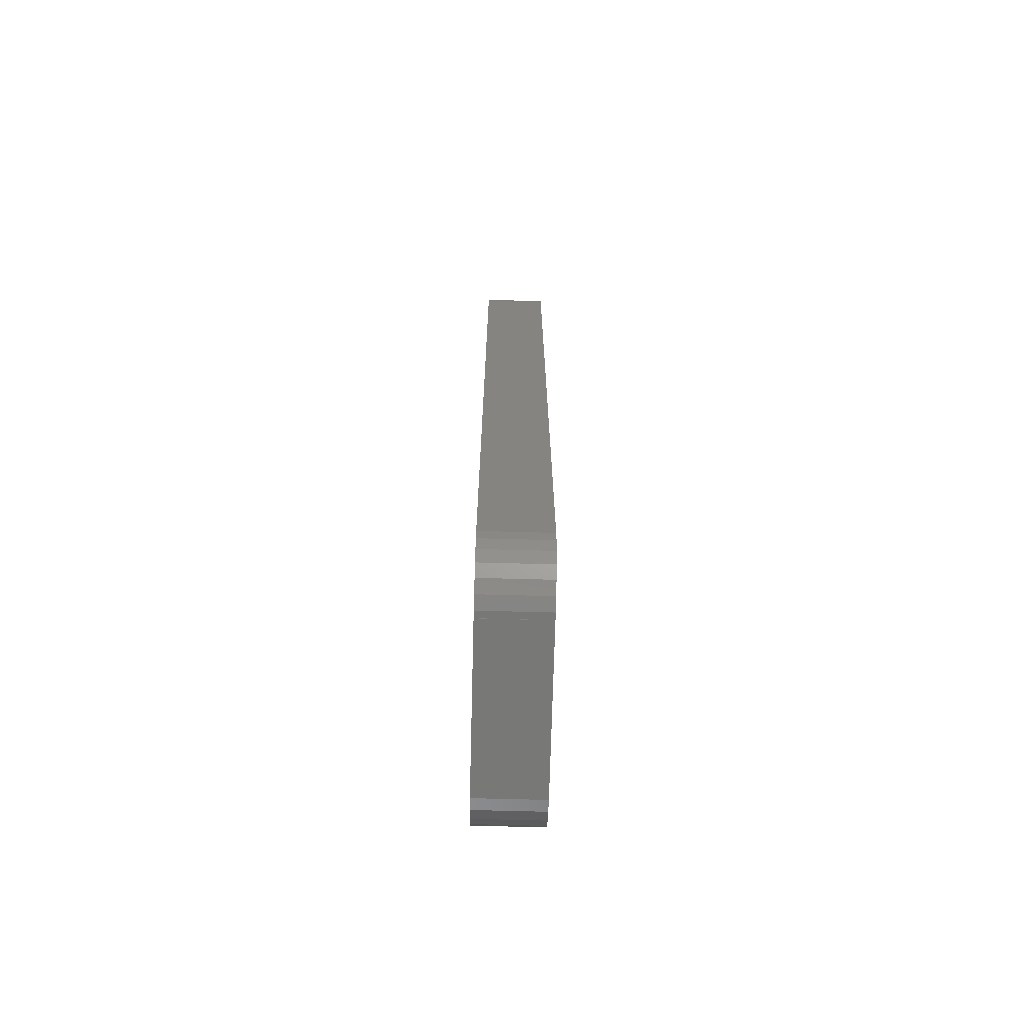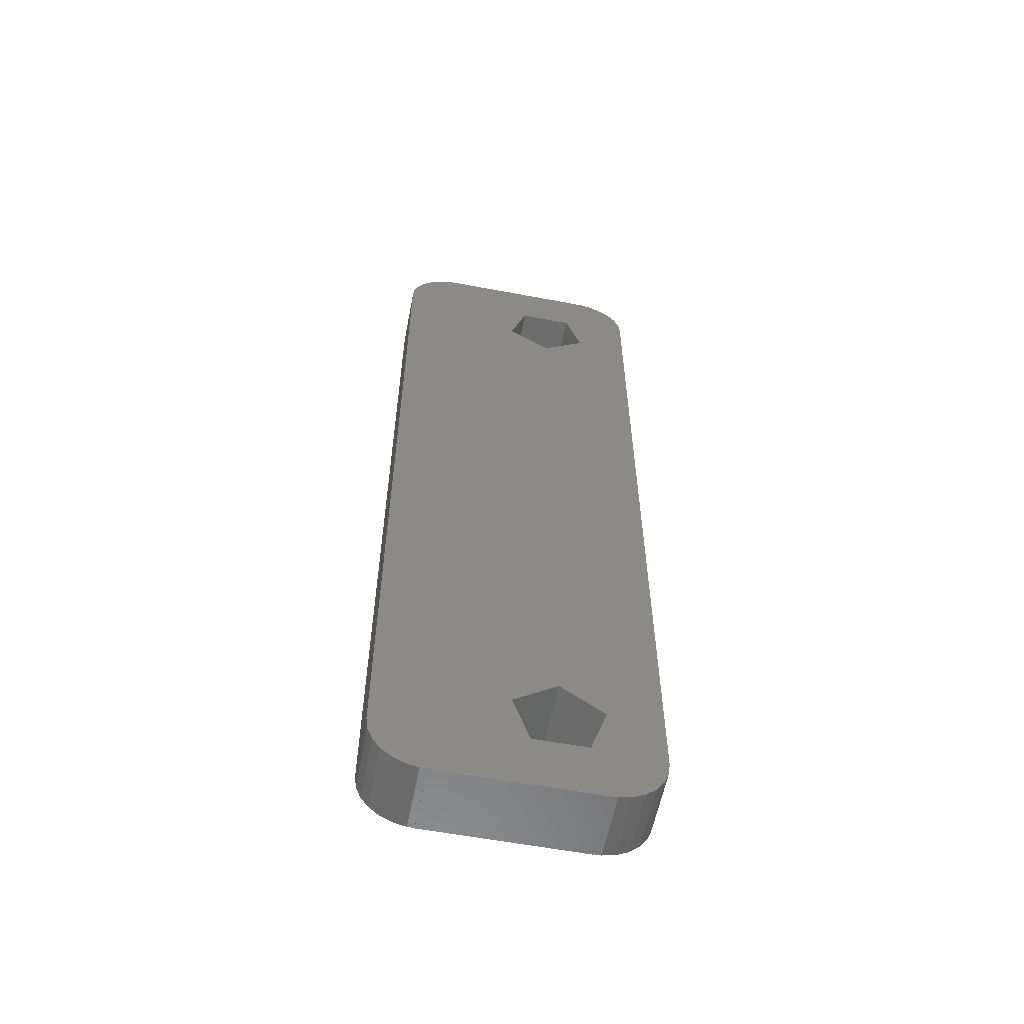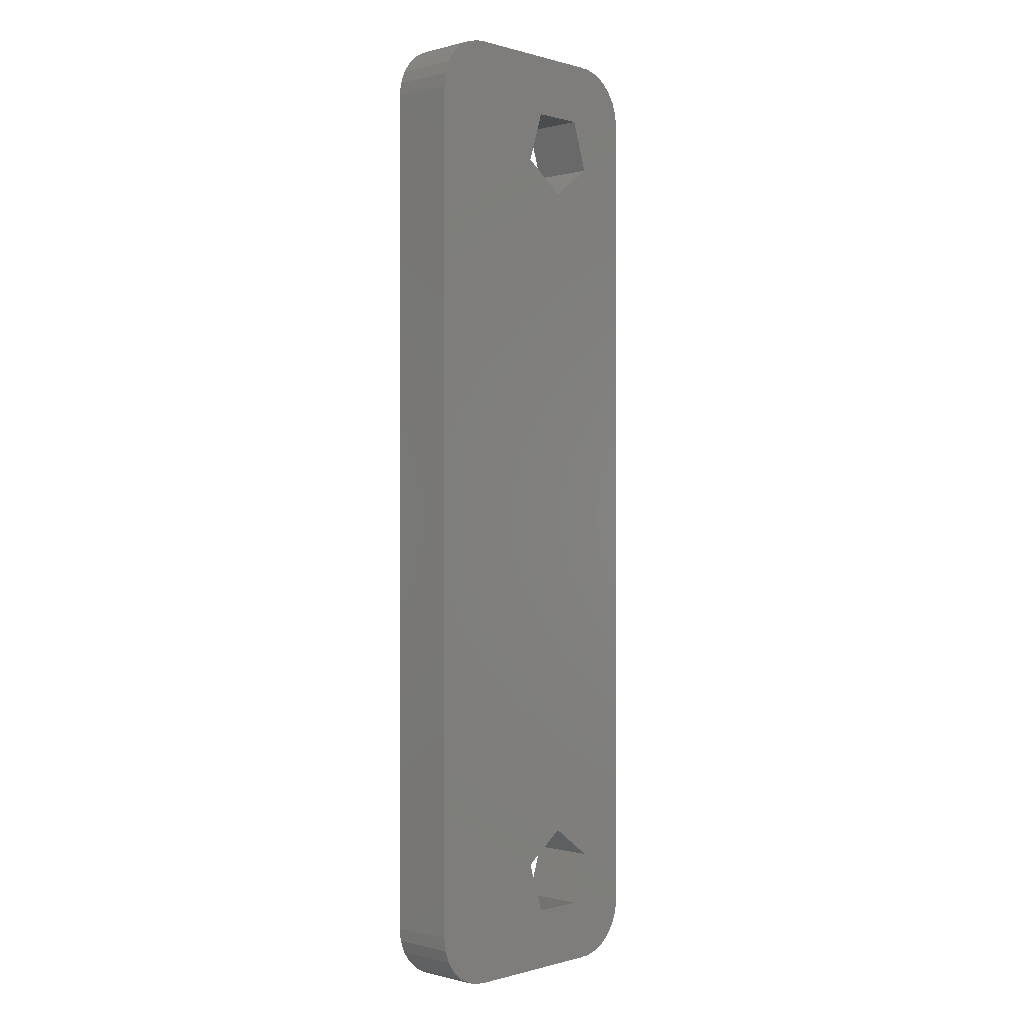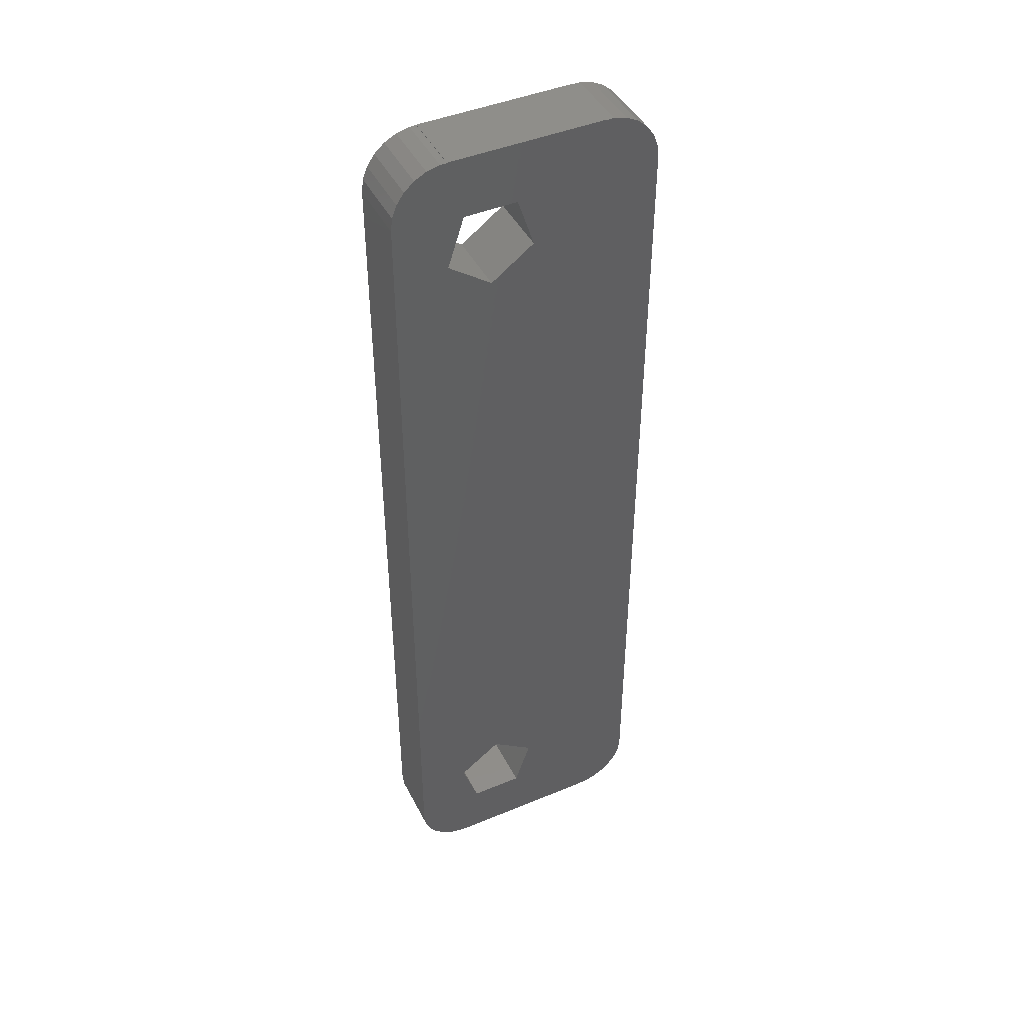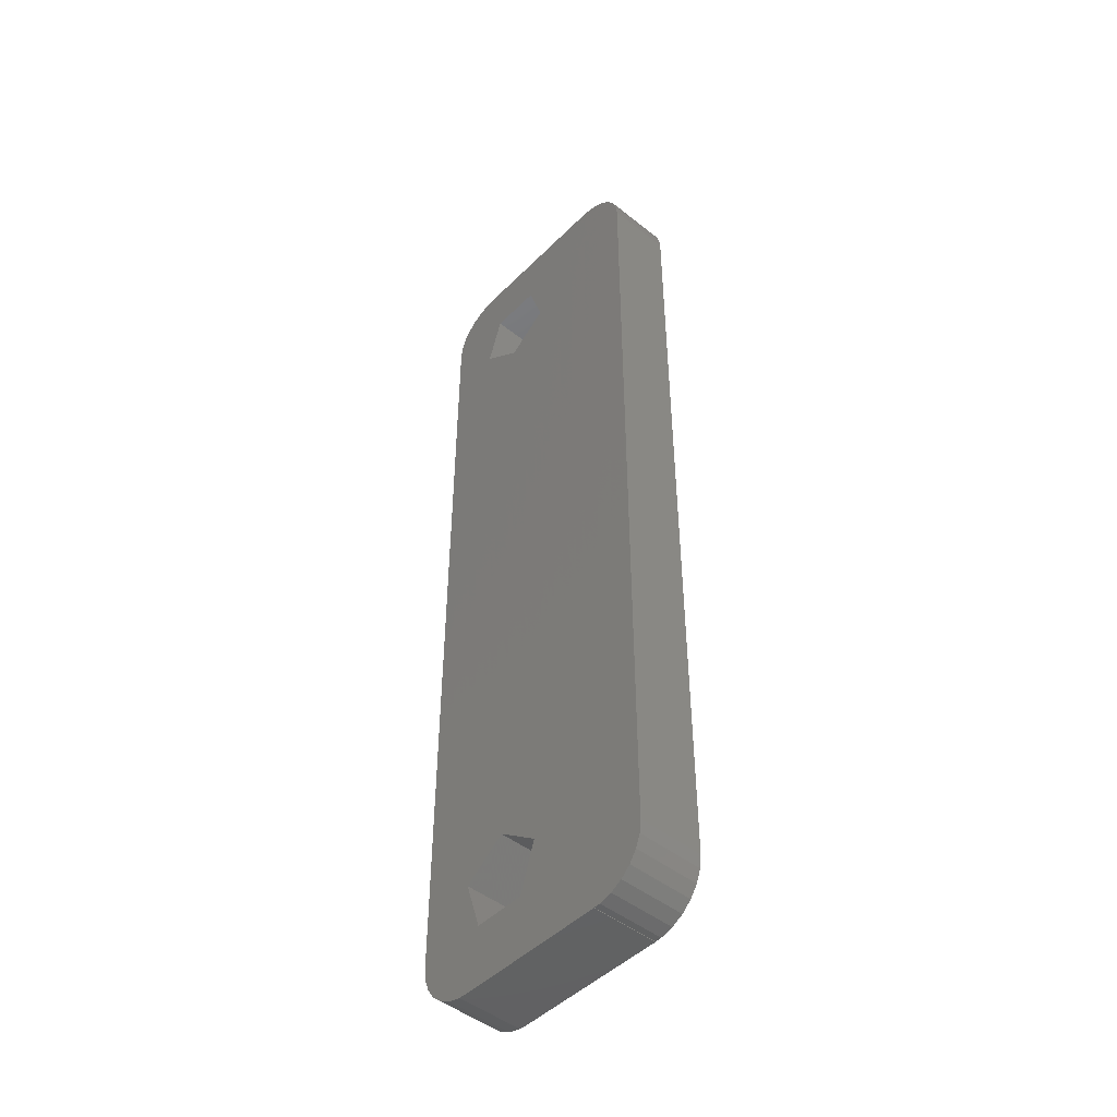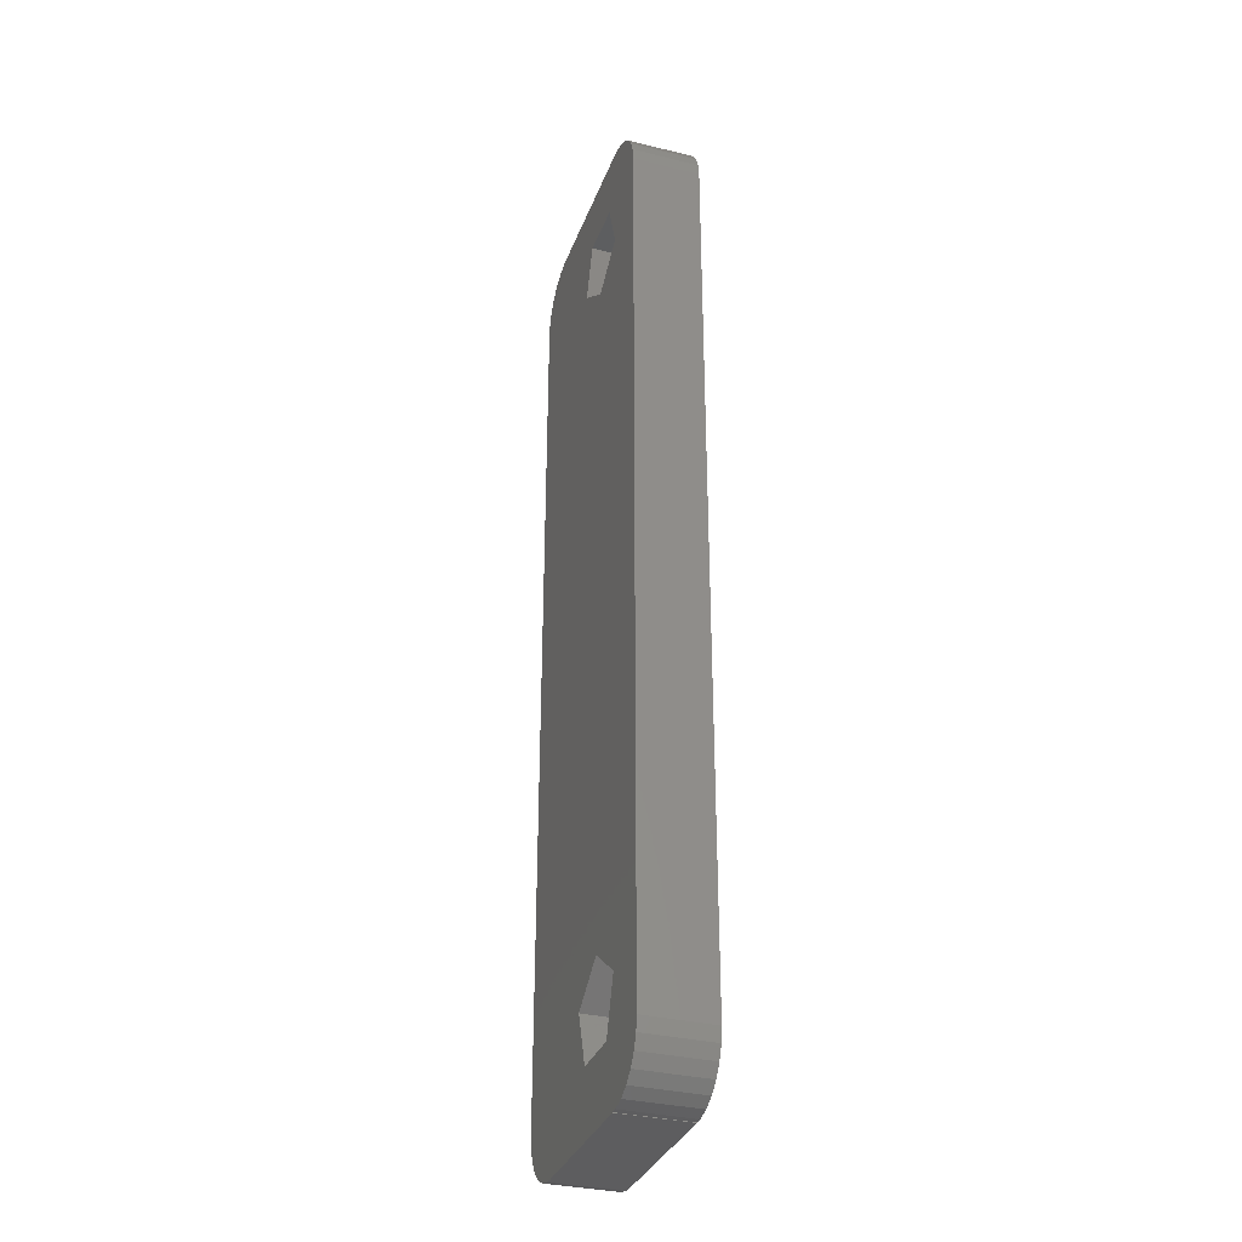
<metadata>
{"format":"stl","ext":"stl","renderer":"f3d","projection":"perspective","resolution":1024,"background":"white","views":[{"elev":-70.7,"azim":88.5,"up":"+Y"},{"elev":-58.4,"azim":169.0,"up":"+Y"},{"elev":-0.2,"azim":133.7,"up":"+Y"},{"elev":44.6,"azim":-25.8,"up":"+Y"},{"elev":-47.1,"azim":48.1,"up":"+Y"},{"elev":-33.1,"azim":-108.7,"up":"+Y"}]}
</metadata>
<code>
# stl→obj: 92 verts, 188 faces
v 21.05 -15.61 0
v 21.11 -16.08 0
v 21.05 -15.61 2.4
v 21.11 -16.08 2.4
v 21.05 15.61 0
v 21.11 16.08 0
v 21.28 16.53 0
v 21.55 16.93 0
v 21.91 17.25 0
v 22.34 17.48 0
v 22.81 17.59 0
v 23.05 17.59 0
v 23.05 17.61 0
v 28.72 17.61 0
v 26.11 13.54 0
v 28.72 17.59 0
v 28.96 17.59 0
v 29.43 17.48 0
v 29.86 17.25 0
v 30.22 16.93 0
v 30.49 16.53 0
v 30.66 16.08 0
v 30.72 15.61 0
v 26.11 -13.54 0
v 30.72 -15.61 0
v 30.66 -16.08 0
v 30.49 -16.53 0
v 30.22 -16.93 0
v 29.86 -17.25 0
v 29.43 -17.48 0
v 28.96 -17.59 0
v 28.72 -17.59 0
v 28.72 -17.61 0
v 23.05 -17.59 0
v 23.05 -17.61 0
v 25.52 -15.38 0
v 22.81 -17.59 0
v 22.34 -17.48 0
v 21.91 -17.25 0
v 21.55 -16.93 0
v 21.28 -16.53 0
v 22.99 -13.54 0
v 23.58 -15.38 0
v 24.55 -12.41 0
v 24.55 12.41 0
v 22.99 13.54 0
v 23.58 15.38 0
v 25.52 15.38 0
v 21.05 15.61 2.4
v 21.55 -16.93 2.4
v 21.28 -16.53 2.4
v 21.91 -17.25 2.4
v 22.34 -17.48 2.4
v 22.81 -17.59 2.4
v 23.05 -17.59 2.4
v 22.99 -13.54 2.4
v 28.72 -17.61 2.4
v 23.05 -17.61 2.4
v 28.72 -17.59 2.4
v 28.96 -17.59 2.4
v 29.43 -17.48 2.4
v 29.86 -17.25 2.4
v 30.22 -16.93 2.4
v 30.49 -16.53 2.4
v 30.66 -16.08 2.4
v 30.72 -15.61 2.4
v 22.99 13.54 2.4
v 30.66 16.08 2.4
v 30.72 15.61 2.4
v 30.49 16.53 2.4
v 30.22 16.93 2.4
v 29.86 17.25 2.4
v 29.43 17.48 2.4
v 28.96 17.59 2.4
v 28.72 17.59 2.4
v 28.72 17.61 2.4
v 23.05 17.59 2.4
v 23.05 17.61 2.4
v 24.55 -12.41 2.4
v 22.34 17.48 2.4
v 22.81 17.59 2.4
v 21.91 17.25 2.4
v 21.55 16.93 2.4
v 21.28 16.53 2.4
v 21.11 16.08 2.4
v 23.58 -15.38 2.4
v 26.11 -13.54 2.4
v 25.52 -15.38 2.4
v 25.52 15.38 2.4
v 26.11 13.54 2.4
v 24.55 12.41 2.4
v 23.58 15.38 2.4
f 1 2 3
f 3 2 4
f 1 5 2
f 2 5 6
f 2 6 7
f 2 7 8
f 2 8 9
f 2 9 10
f 2 10 11
f 2 11 12
f 12 13 14
f 15 14 2
f 2 14 16
f 2 16 17
f 2 17 18
f 2 18 19
f 2 19 20
f 2 20 21
f 2 21 22
f 2 22 23
f 24 23 25
f 2 25 26
f 2 26 27
f 2 27 28
f 2 28 29
f 2 29 30
f 2 30 31
f 2 31 32
f 2 32 33
f 34 33 35
f 2 33 34
f 24 25 36
f 2 37 38
f 2 38 39
f 2 39 40
f 2 40 41
f 2 23 42
f 2 42 43
f 2 43 25
f 43 36 25
f 44 23 24
f 45 2 46
f 42 23 44
f 12 14 47
f 12 47 46
f 12 46 2
f 48 14 15
f 45 15 2
f 47 14 48
f 37 2 34
f 1 3 5
f 5 3 49
f 49 3 4
f 50 49 51
f 51 49 4
f 52 49 50
f 53 49 52
f 54 49 53
f 55 49 54
f 56 49 55
f 57 55 58
f 59 49 57
f 60 49 59
f 61 49 60
f 62 49 61
f 63 49 62
f 64 49 63
f 65 49 64
f 66 49 65
f 67 49 66
f 68 49 69
f 70 49 68
f 71 49 70
f 72 49 71
f 73 49 72
f 74 49 73
f 75 49 74
f 76 49 75
f 77 49 76
f 78 77 76
f 56 79 49
f 80 49 81
f 82 49 80
f 83 49 82
f 84 49 83
f 85 49 84
f 57 86 55
f 86 56 55
f 87 88 57
f 87 49 79
f 89 90 69
f 57 49 87
f 57 88 86
f 91 67 66
f 92 49 67
f 69 49 92
f 69 92 89
f 69 90 66
f 90 91 66
f 77 81 49
f 2 41 4
f 4 41 51
f 41 40 51
f 51 40 50
f 50 40 39
f 52 50 39
f 52 39 38
f 53 52 38
f 53 38 37
f 54 53 37
f 54 37 34
f 55 54 34
f 35 58 34
f 34 58 55
f 58 35 33
f 57 58 33
f 57 33 32
f 59 57 32
f 59 32 31
f 60 59 31
f 60 31 30
f 61 60 30
f 61 30 29
f 62 61 29
f 62 29 28
f 63 62 28
f 63 28 27
f 64 63 27
f 64 27 26
f 65 64 26
f 65 26 25
f 66 65 25
f 66 25 23
f 69 66 23
f 23 22 68
f 69 23 68
f 22 21 70
f 68 22 70
f 21 20 71
f 70 21 71
f 19 72 20
f 20 72 71
f 18 73 19
f 19 73 72
f 17 74 18
f 18 74 73
f 16 75 17
f 17 75 74
f 75 16 14
f 76 75 14
f 13 78 14
f 14 78 76
f 12 77 13
f 13 77 78
f 11 81 12
f 12 81 77
f 10 80 11
f 11 80 81
f 9 82 10
f 10 82 80
f 8 83 9
f 9 83 82
f 7 84 8
f 8 84 83
f 6 85 7
f 7 85 84
f 5 49 6
f 6 49 85
f 44 79 56
f 42 44 56
f 56 86 43
f 42 56 43
f 24 87 79
f 44 24 79
f 87 24 88
f 88 24 36
f 88 36 86
f 86 36 43
f 47 92 67
f 46 47 67
f 48 89 92
f 47 48 92
f 90 89 15
f 15 89 48
f 90 15 91
f 91 15 45
f 91 45 67
f 67 45 46

</code>
